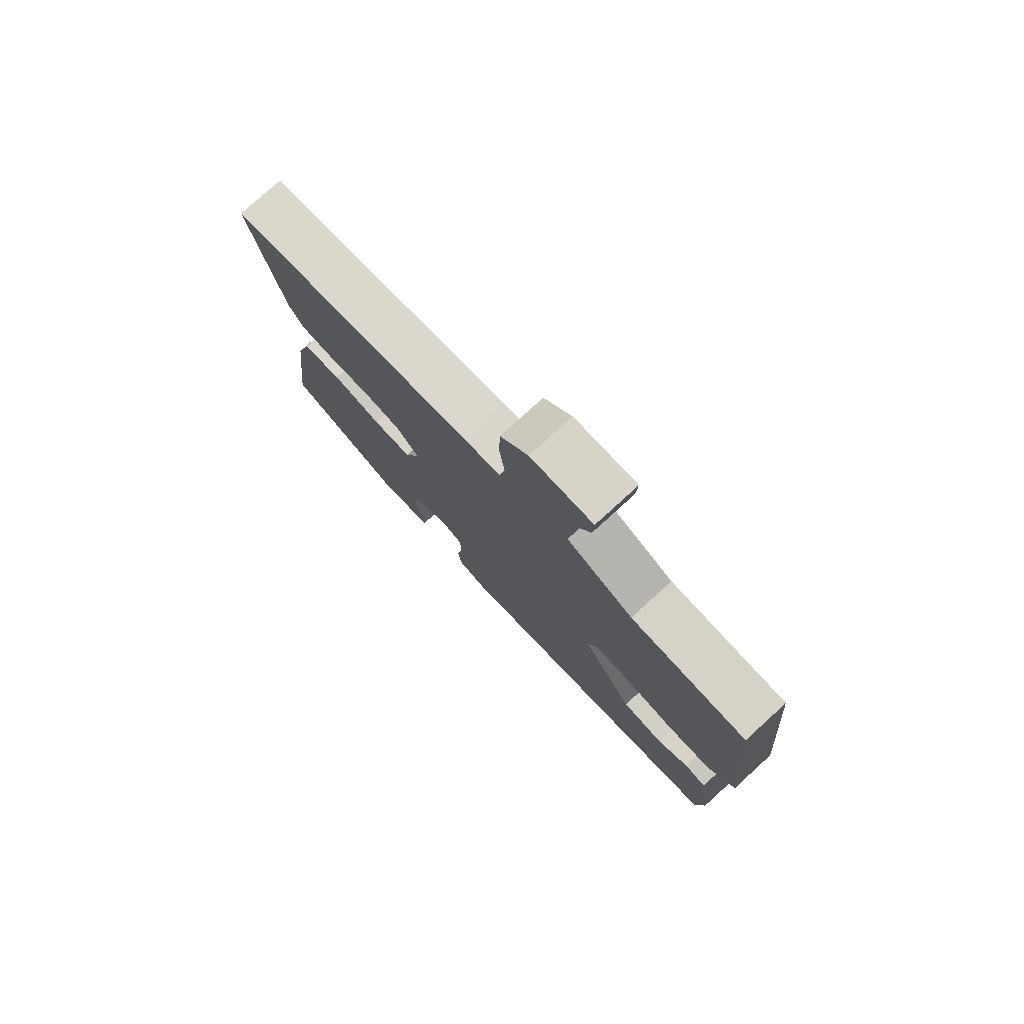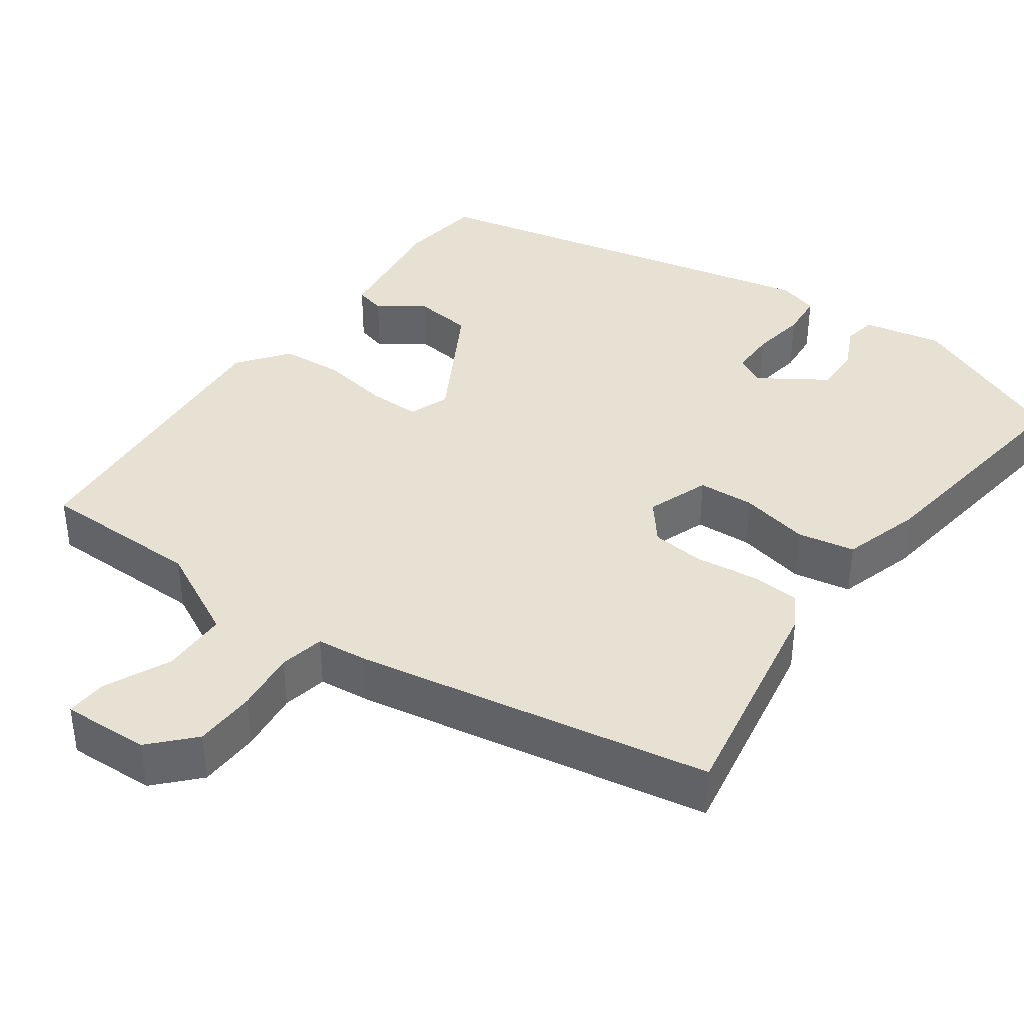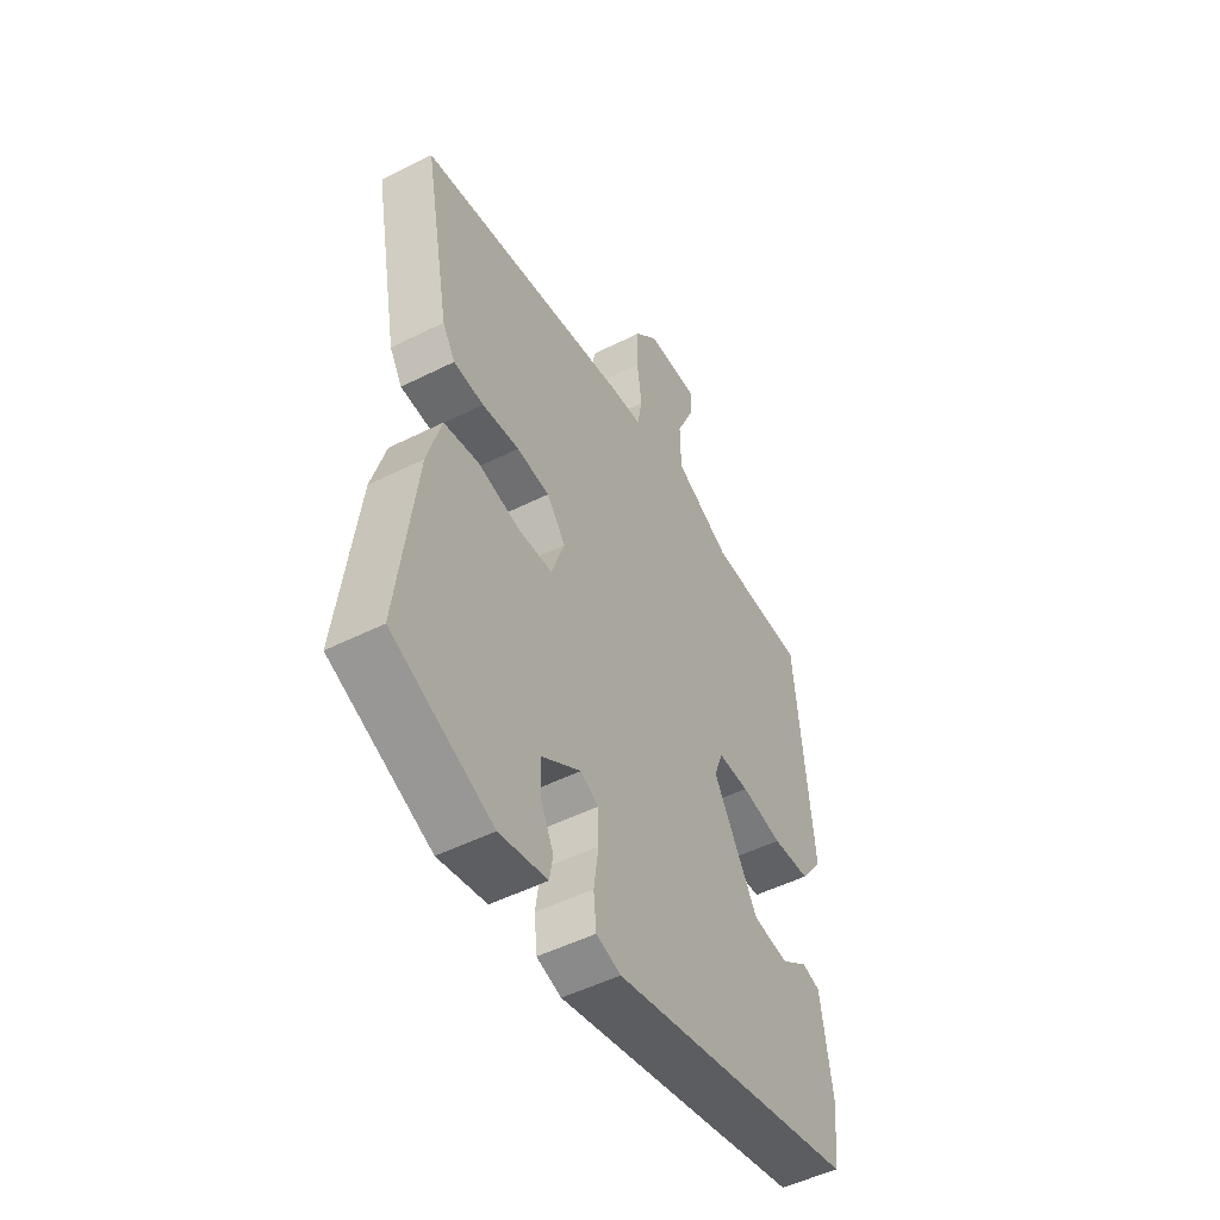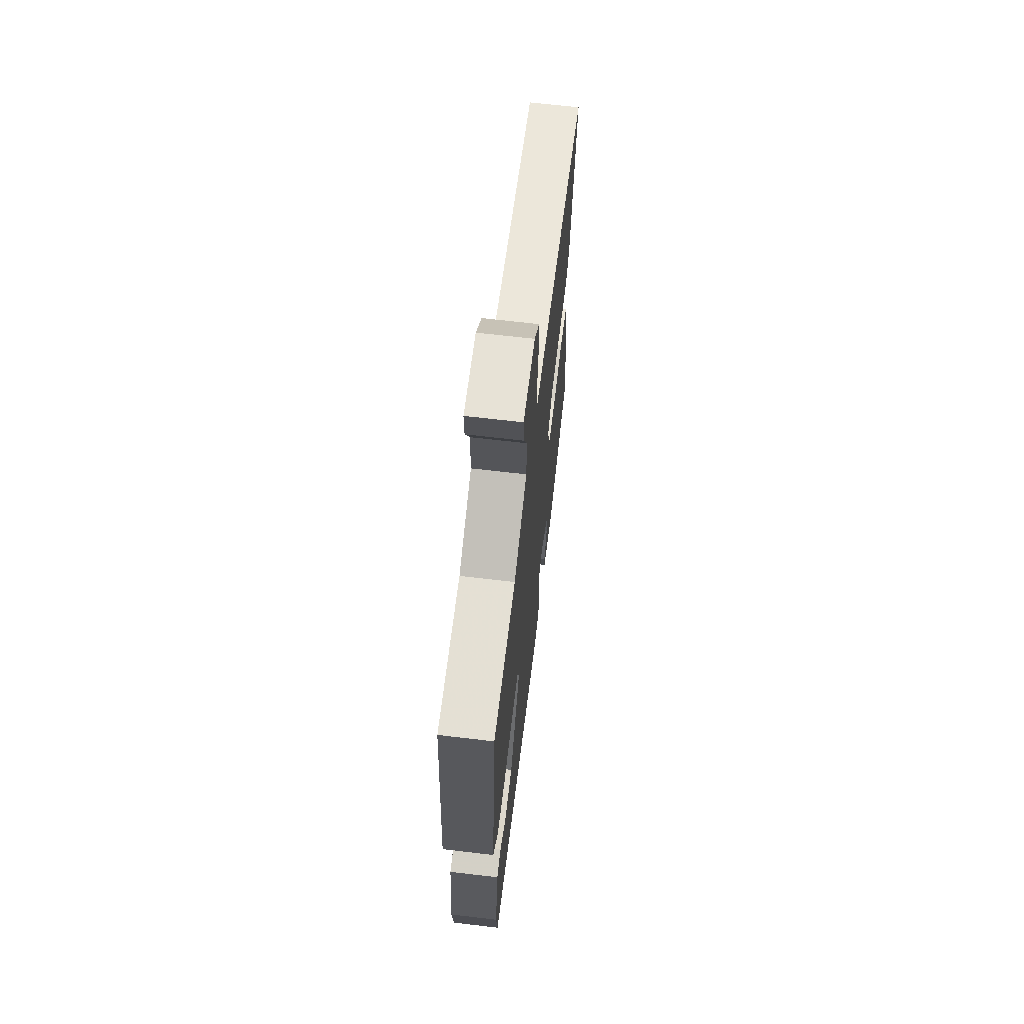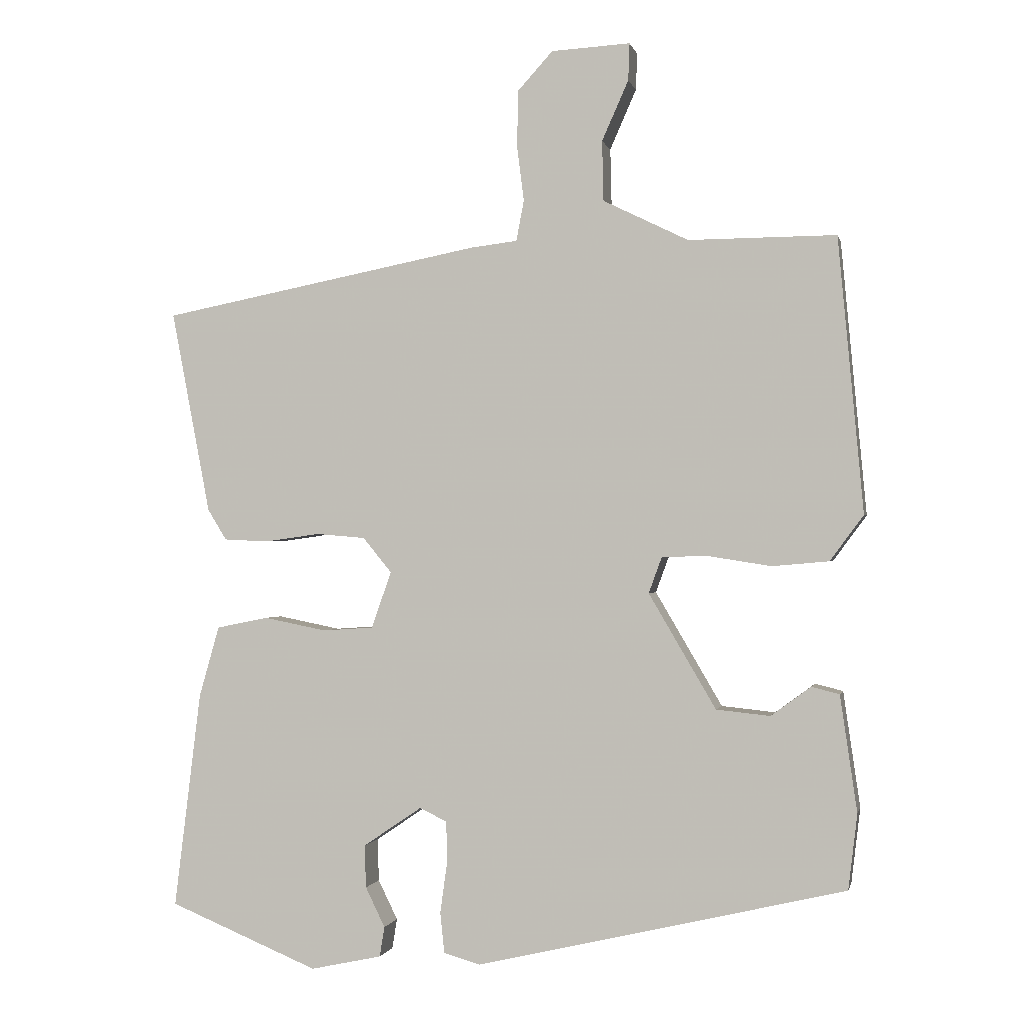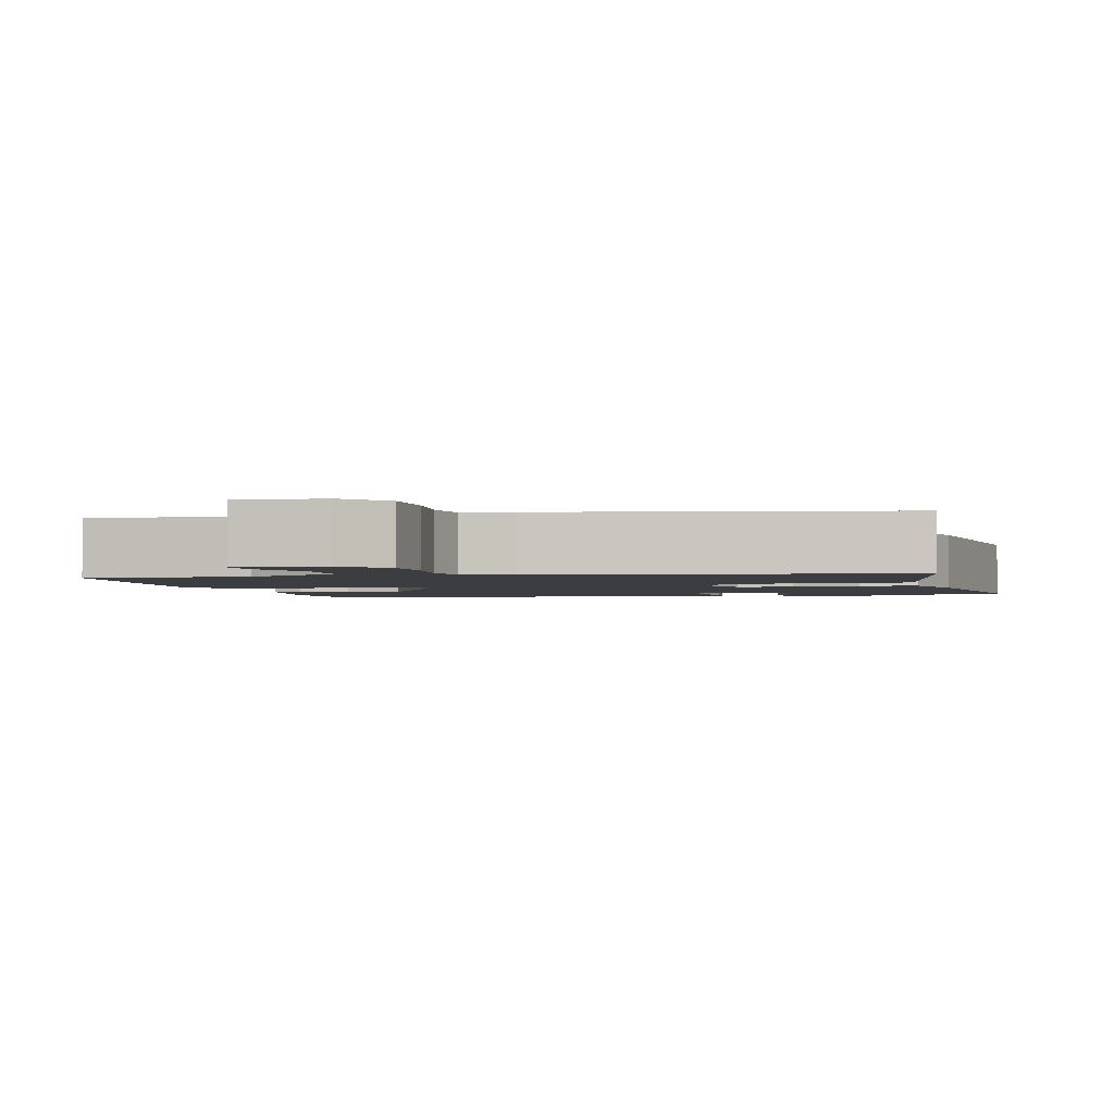
<metadata>
{"format":"obj","ext":"obj","renderer":"f3d","projection":"perspective","resolution":1024,"background":"white","views":[{"elev":78.1,"azim":-132.3,"up":"+Z"},{"elev":38.7,"azim":36.5,"up":"+Y"},{"elev":-50.7,"azim":118.7,"up":"+Z"},{"elev":66.2,"azim":-83.2,"up":"+Z"},{"elev":-0.8,"azim":-167.8,"up":"+Z"},{"elev":-2.3,"azim":14.4,"up":"+Y"}]}
</metadata>
<code>
v -0.473 0.07 0.529
v -0.262 0.07 0.528
v -0.14 0.07 0.588
v -0.138 0.07 0.674
v -0.176 0.07 0.76
v -0.178 0.07 0.813
v -0.065 0.07 0.807
v -0.015 0.07 0.752
v -0.013 0.07 0.672
v -0.023 0.07 0.592
v -0.012 0.07 0.534
v 0.055 0.07 0.526
v 0.513 0.07 0.437
v 0.457 0.07 0.146
v 0.43 0.07 0.102
v 0.366 0.07 0.099
v 0.287 0.07 0.11
v 0.217 0.07 0.104
v 0.176 0.07 0.054
v 0.204 0.07 -0.027
v 0.277 0.07 -0.032
v 0.367 0.07 -0.014
v 0.441 0.07 -0.029
v 0.47 0.07 -0.131
v 0.508 0.07 -0.441
v 0.294 0.07 -0.529
v 0.192 0.07 -0.507
v 0.185 0.07 -0.464
v 0.213 0.07 -0.407
v 0.215 0.07 -0.346
v 0.131 0.07 -0.289
v 0.092 0.07 -0.308
v 0.091 0.07 -0.368
v 0.101 0.07 -0.44
v 0.095 0.07 -0.498
v 0.043 0.07 -0.513
v -0.486 0.07 -0.389
v -0.499 0.07 -0.281
v -0.475 0.07 -0.115
v -0.435 0.07 -0.105
v -0.378 0.07 -0.147
v -0.301 0.07 -0.139
v -0.205 0.07 0.025
v -0.224 0.07 0.077
v -0.291 0.07 0.078
v -0.38 0.07 0.064
v -0.461 0.07 0.071
v -0.509 0.07 0.136
v -0.473 0 0.529
v -0.262 0 0.528
v -0.14 0 0.588
v -0.138 0 0.674
v -0.176 0 0.76
v -0.178 0 0.813
v -0.065 0 0.807
v -0.015 0 0.752
v -0.013 0 0.672
v -0.023 0 0.592
v -0.012 0 0.534
v 0.055 0 0.526
v 0.513 0 0.437
v 0.457 0 0.146
v 0.43 0 0.102
v 0.366 0 0.099
v 0.287 0 0.11
v 0.217 0 0.104
v 0.176 0 0.054
v 0.204 0 -0.027
v 0.277 0 -0.032
v 0.367 0 -0.014
v 0.441 0 -0.029
v 0.47 0 -0.131
v 0.508 0 -0.441
v 0.294 0 -0.529
v 0.192 0 -0.507
v 0.185 0 -0.464
v 0.213 0 -0.407
v 0.215 0 -0.346
v 0.131 0 -0.289
v 0.092 0 -0.308
v 0.091 0 -0.368
v 0.101 0 -0.44
v 0.095 0 -0.498
v 0.043 0 -0.513
v -0.486 0 -0.389
v -0.499 0 -0.281
v -0.475 0 -0.115
v -0.435 0 -0.105
v -0.378 0 -0.147
v -0.301 0 -0.139
v -0.205 0 0.025
v -0.224 0 0.077
v -0.291 0 0.078
v -0.38 0 0.064
v -0.461 0 0.071
v -0.509 0 0.136
f 45 46 47 48
f 44 45 48 1
f 38 39 40 41
f 38 41 42
f 37 38 42
f 36 37 42
f 33 34 35 36
f 32 33 36 42
f 31 32 42 43
f 26 27 28 29
f 26 29 30
f 25 26 30
f 21 22 23 24
f 20 21 24 25
f 14 15 16 17
f 14 17 18
f 11 12 13 14
f 11 14 18
f 7 8 9 10
f 7 10 11
f 4 5 6 7
f 3 4 7 11
f 2 3 11 18
f 44 1 2 18
f 20 25 30 31
f 19 20 31 43
f 18 19 43 44
f 96 95 94 93
f 49 96 93 92
f 89 88 87 86
f 90 89 86
f 90 86 85
f 90 85 84
f 84 83 82 81
f 90 84 81 80
f 91 90 80 79
f 77 76 75 74
f 78 77 74
f 78 74 73
f 72 71 70 69
f 73 72 69 68
f 65 64 63 62
f 66 65 62
f 62 61 60 59
f 66 62 59
f 58 57 56 55
f 59 58 55
f 55 54 53 52
f 59 55 52 51
f 66 59 51 50
f 66 50 49 92
f 79 78 73 68
f 91 79 68 67
f 92 91 67 66
f 1 49 50 2
f 2 50 51 3
f 3 51 52 4
f 4 52 53 5
f 5 53 54 6
f 6 54 55 7
f 7 55 56 8
f 8 56 57 9
f 9 57 58 10
f 10 58 59 11
f 11 59 60 12
f 12 60 61 13
f 13 61 62 14
f 14 62 63 15
f 15 63 64 16
f 16 64 65 17
f 17 65 66 18
f 18 66 67 19
f 19 67 68 20
f 20 68 69 21
f 21 69 70 22
f 22 70 71 23
f 23 71 72 24
f 24 72 73 25
f 25 73 74 26
f 26 74 75 27
f 27 75 76 28
f 28 76 77 29
f 29 77 78 30
f 30 78 79 31
f 31 79 80 32
f 32 80 81 33
f 33 81 82 34
f 34 82 83 35
f 35 83 84 36
f 36 84 85 37
f 37 85 86 38
f 38 86 87 39
f 39 87 88 40
f 40 88 89 41
f 41 89 90 42
f 42 90 91 43
f 43 91 92 44
f 44 92 93 45
f 45 93 94 46
f 46 94 95 47
f 47 95 96 48
f 48 96 49 1

</code>
